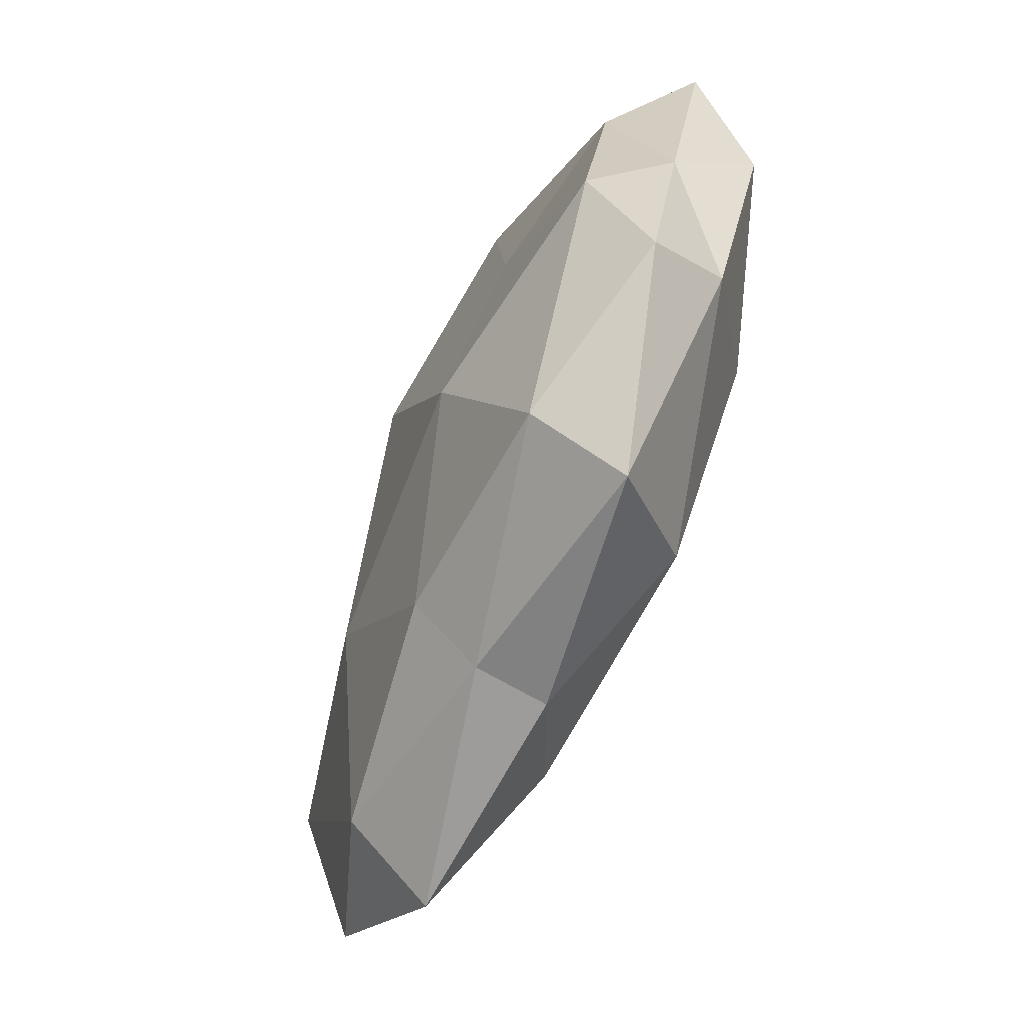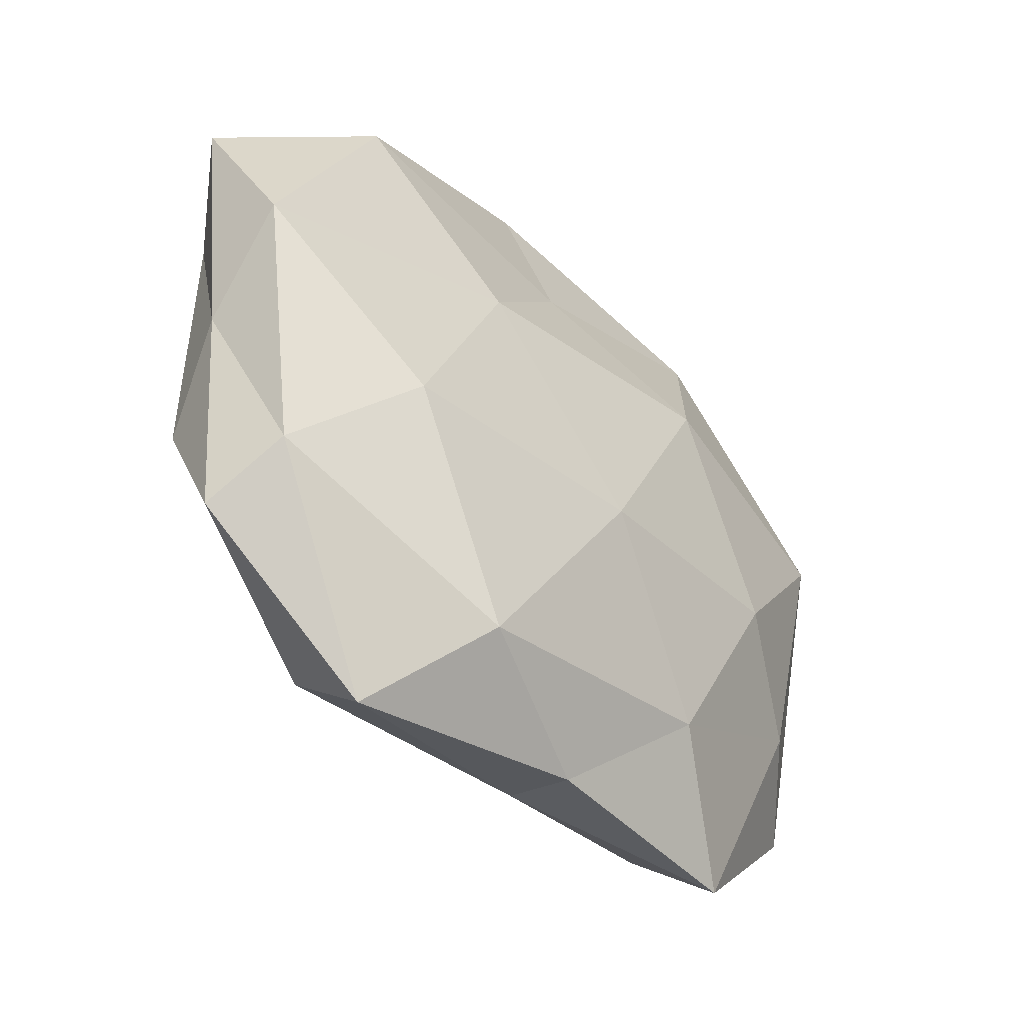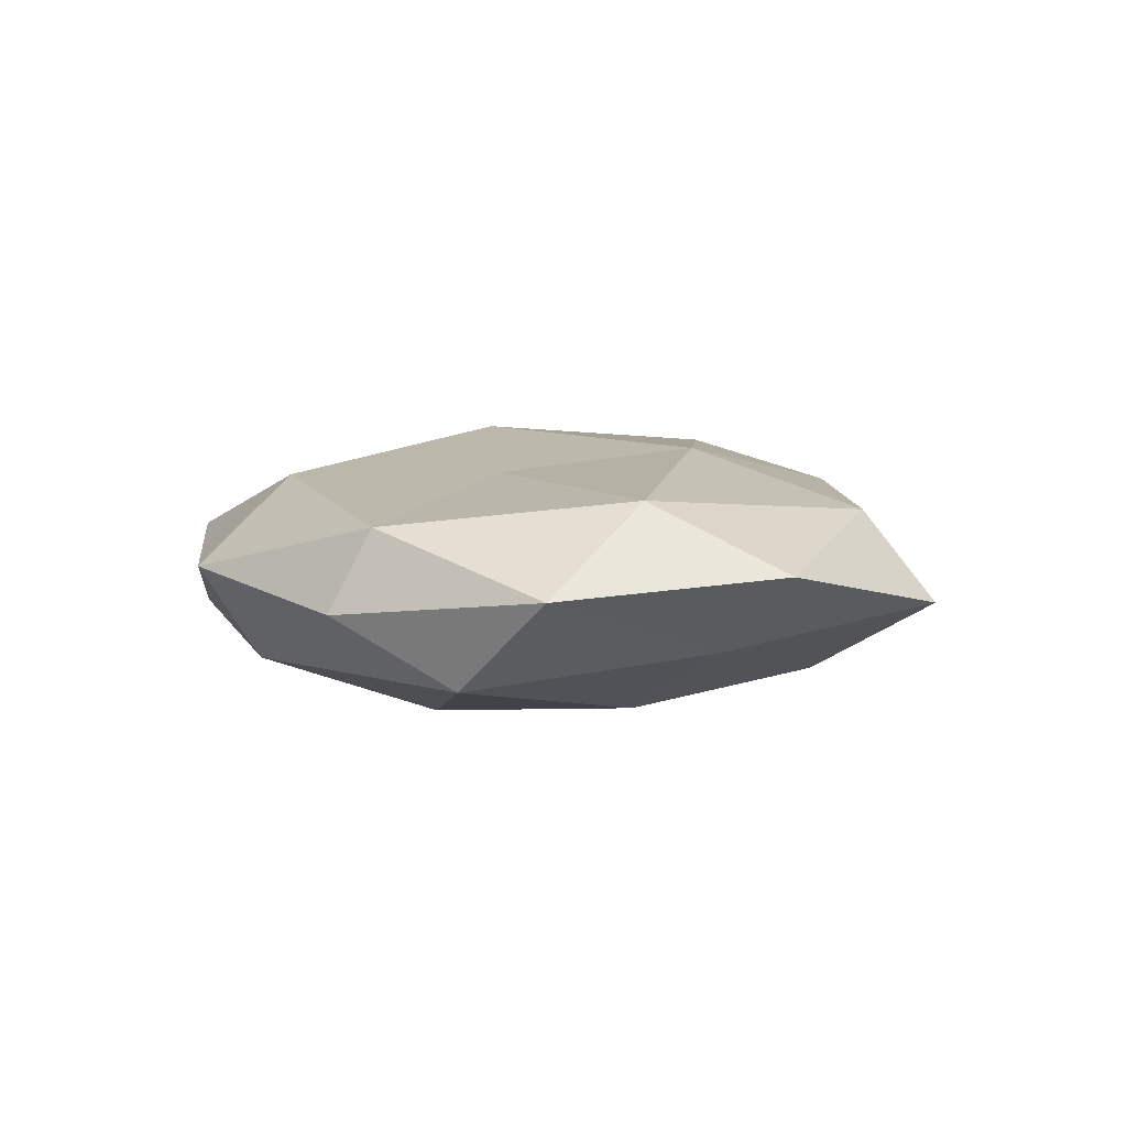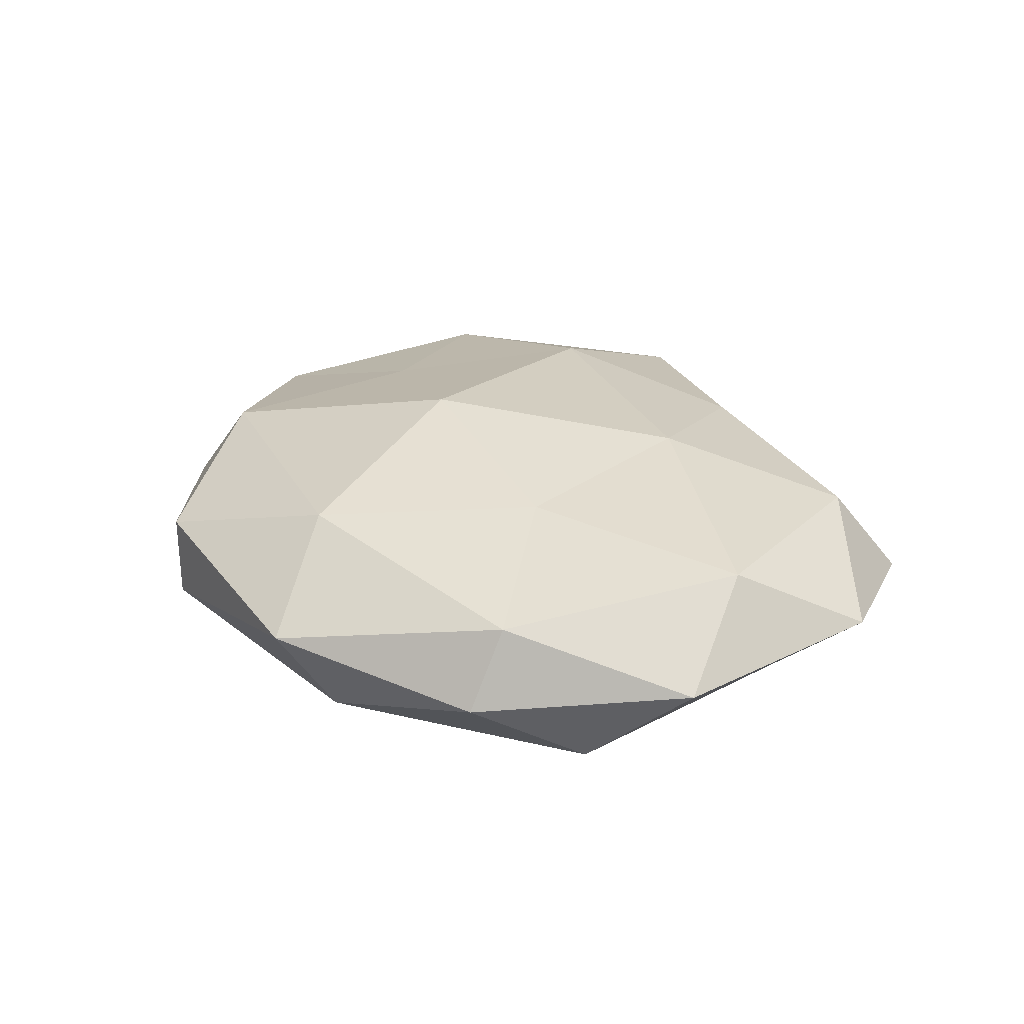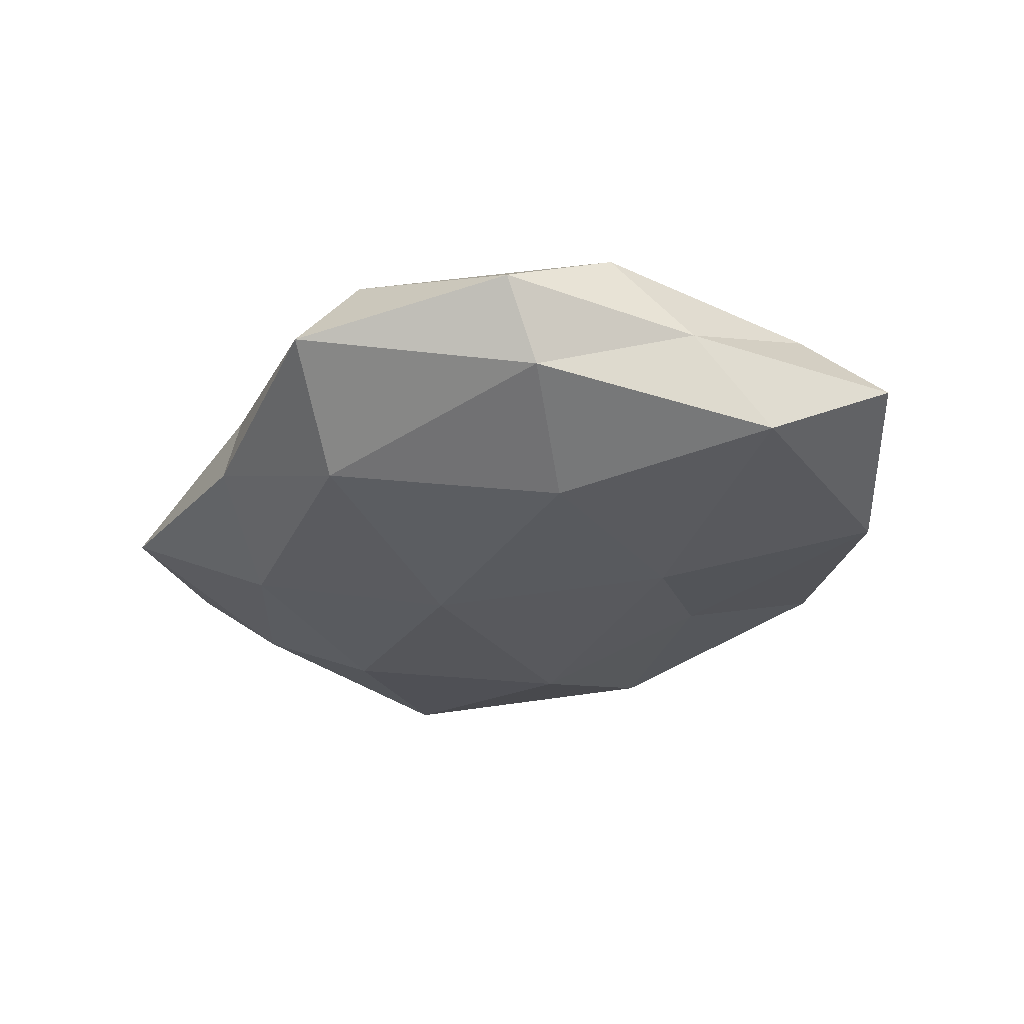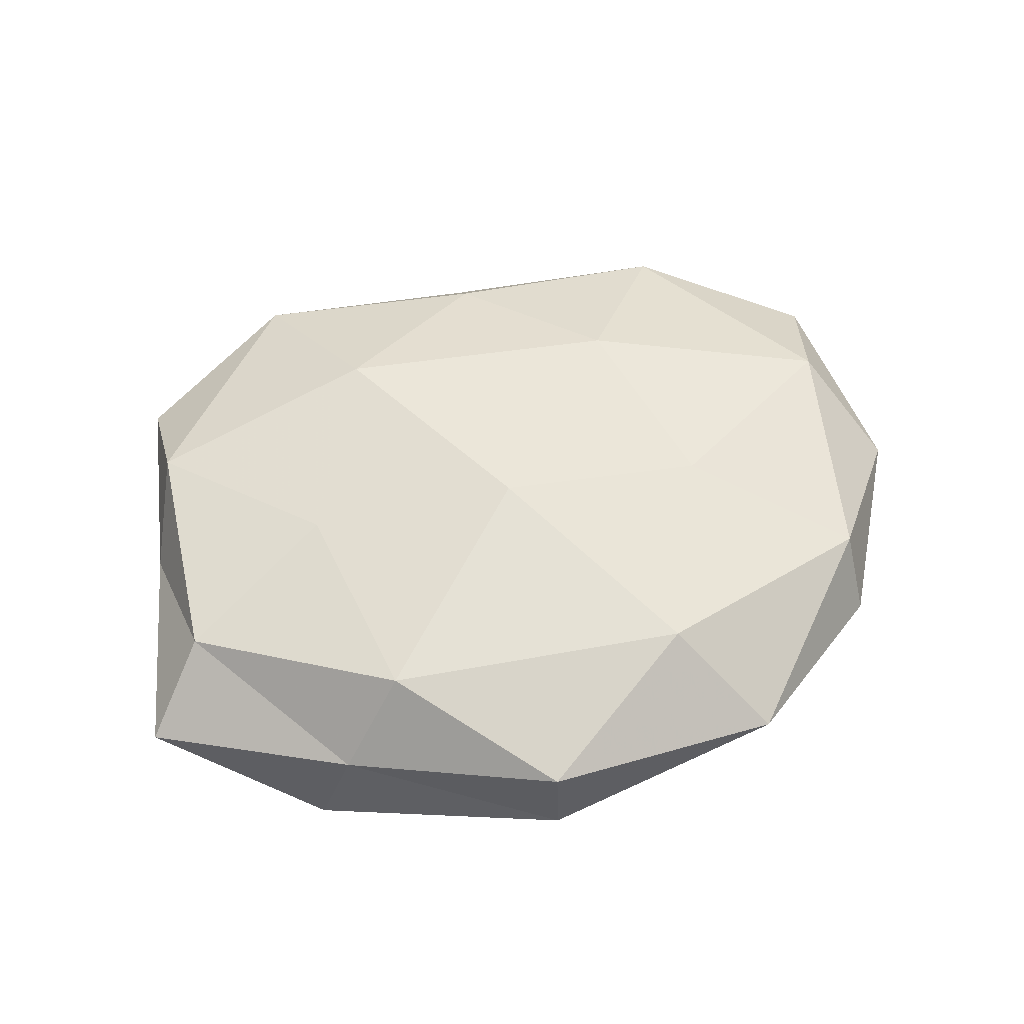
<metadata>
{"format":"obj","ext":"obj","renderer":"f3d","projection":"perspective","resolution":1024,"background":"white","views":[{"elev":-67.6,"azim":67.7,"up":"+Y"},{"elev":-43.3,"azim":133.3,"up":"+Y"},{"elev":3.1,"azim":-90.4,"up":"+Z"},{"elev":24.8,"azim":-115.6,"up":"+Z"},{"elev":-29.3,"azim":58.5,"up":"+Z"},{"elev":52.0,"azim":164.7,"up":"+Z"}]}
</metadata>
<code>
v 0.04583 -0.02916 0.002871
v -0.01641 0.01638 -0.01701
v 0.005678 0.04826 -0.004525
v -0.04799 0.01245 -0.01126
v -0.04426 0.02221 0.00711
v -0.02496 0.03732 -0.009464
v -0.02464 0.04496 0.001645
v -0.01836 -0.01549 0.016
v 0.02789 0.00501 0.01347
v 0.03118 0.03647 0.001989
v -0.001284 -0.01117 -0.0175
v -0.02519 0.008324 0.01305
v -0.004599 -0.04355 -0.004932
v -0.04908 -0.008313 0.01023
v 0.04734 0.01561 0.007658
v -0.03073 -0.007745 -0.01502
v 0.03511 0.03573 -0.009392
v 0.04344 -0.02349 -0.006791
v 0.02331 0.03239 0.01303
v -0.05384 -0.02456 0.002021
v 0.003324 0.02857 -0.01077
v -0.01442 0.03476 0.01267
v -0.01987 -0.03022 -0.01131
v 0.05117 0.006545 -0.01045
v 0.001957 0.009904 0.01886
v -0.04451 -0.0168 -0.007191
v 0.01695 -0.01835 0.01708
v 0.04983 -0.004033 0.0005423
v 0.01813 0.01287 -0.01522
v -0.04534 0.0272 -0.002775
v 0.04583 -0.01369 0.01072
v -0.03455 -0.04323 -0.002136
v 0.02564 -0.04778 -0.001573
v -0.00307 -0.03355 0.01196
v -0.004173 -0.04164 0.003825
v 0.005944 0.04839 0.005832
v 0.01509 -0.03702 -0.01267
v 0.02535 -0.03906 0.009498
v -0.05748 0.002541 -0.0005242
v -0.03192 -0.03494 0.008777
v 0.03078 -0.01216 -0.01552
v 0.05523 0.02293 -0.001952
f 4 6 2
f 3 6 7
f 14 12 5
f 14 8 12
f 16 4 2
f 2 11 16
f 17 3 10
f 15 19 9
f 10 19 15
f 2 6 21
f 3 21 6
f 17 21 3
f 5 22 7
f 5 12 22
f 23 16 11
f 12 8 25
f 9 19 25
f 25 22 12
f 19 22 25
f 26 4 16
f 26 16 23
f 8 27 25
f 25 27 9
f 28 1 18
f 28 18 24
f 29 11 2
f 21 29 2
f 17 29 21
f 24 29 17
f 4 30 6
f 30 5 7
f 7 6 30
f 15 9 31
f 31 9 27
f 28 31 1
f 15 31 28
f 32 23 13
f 20 26 32
f 26 23 32
f 18 1 33
f 8 34 27
f 32 13 35
f 35 13 33
f 36 3 7
f 10 3 36
f 10 36 19
f 7 22 36
f 19 36 22
f 23 11 37
f 13 23 37
f 37 33 13
f 18 33 37
f 1 31 38
f 31 27 38
f 38 33 1
f 38 27 34
f 35 33 38
f 34 35 38
f 14 5 39
f 20 14 39
f 39 4 26
f 20 39 26
f 39 30 4
f 39 5 30
f 40 8 14
f 20 40 14
f 20 32 40
f 40 34 8
f 32 35 40
f 40 35 34
f 24 18 41
f 29 41 11
f 24 41 29
f 37 11 41
f 41 18 37
f 42 10 15
f 42 17 10
f 42 24 17
f 42 15 28
f 42 28 24

</code>
